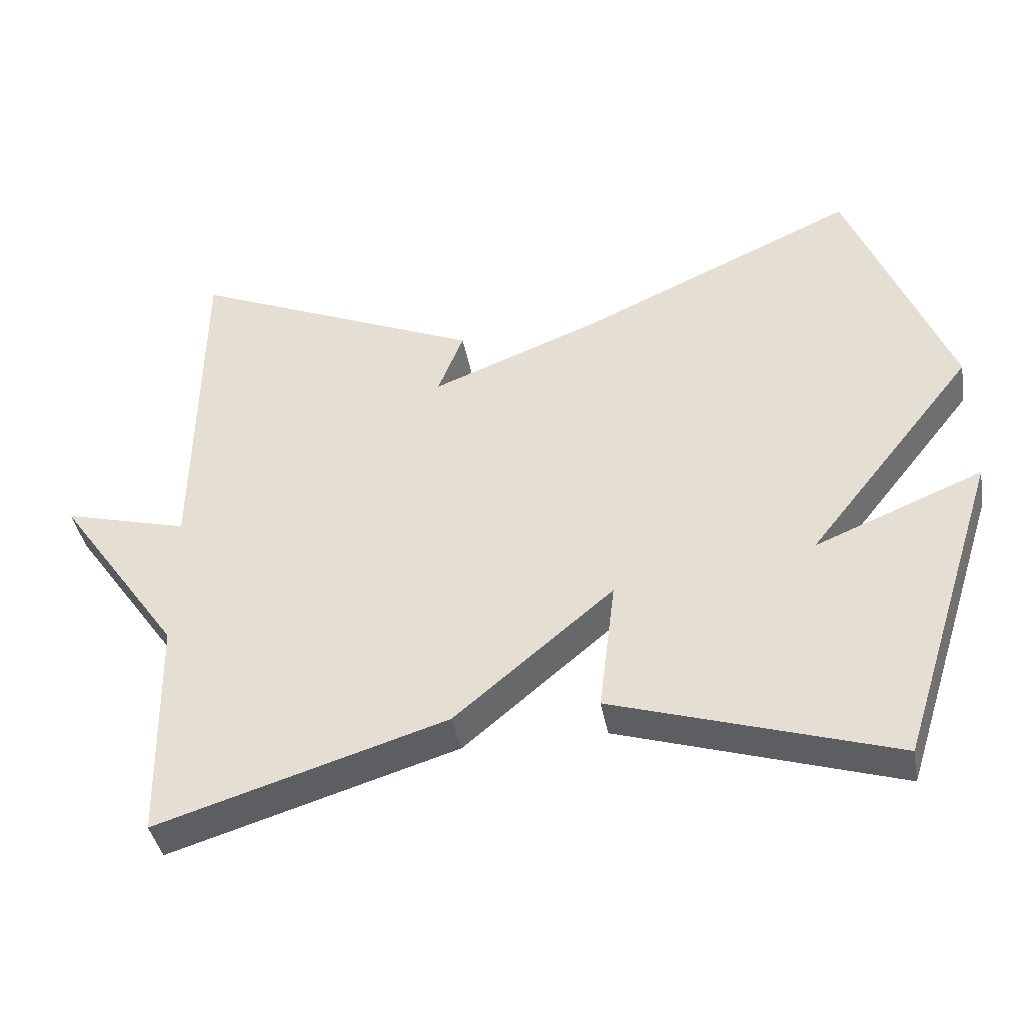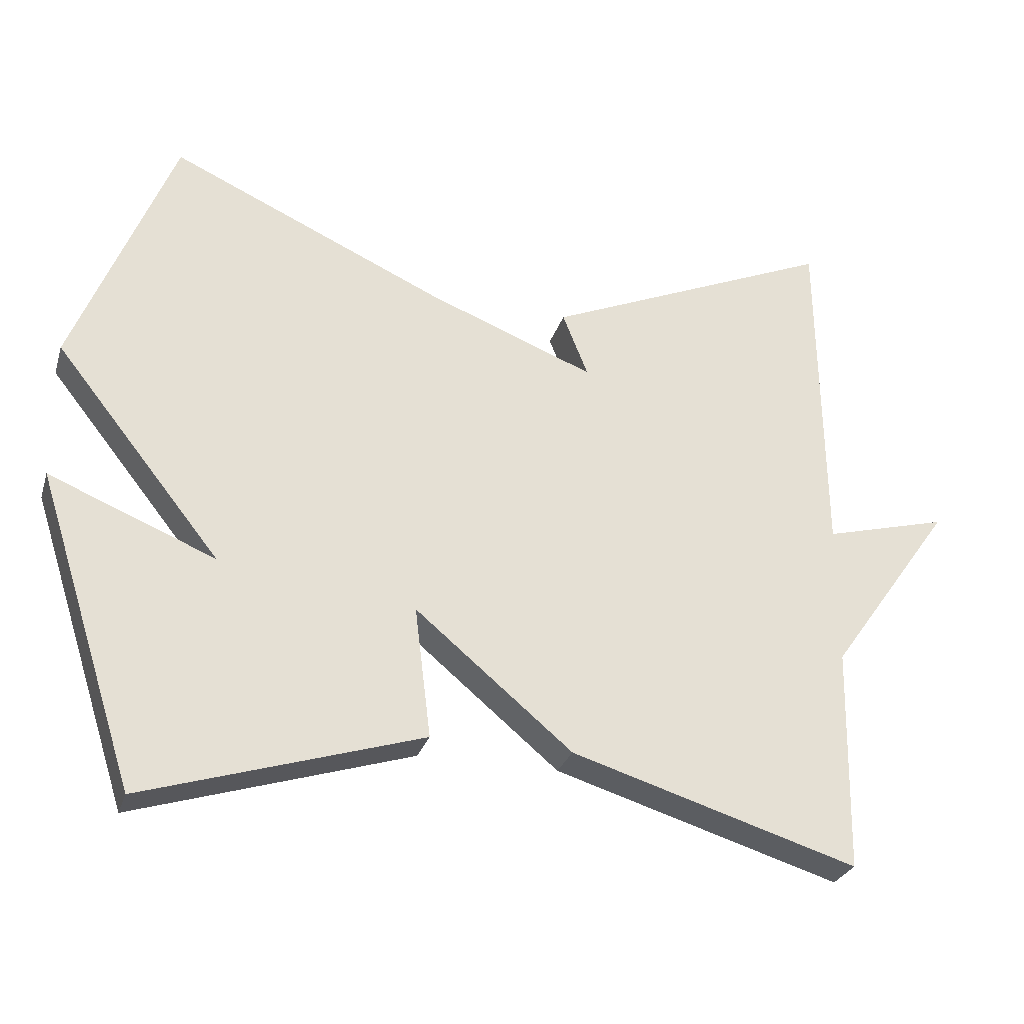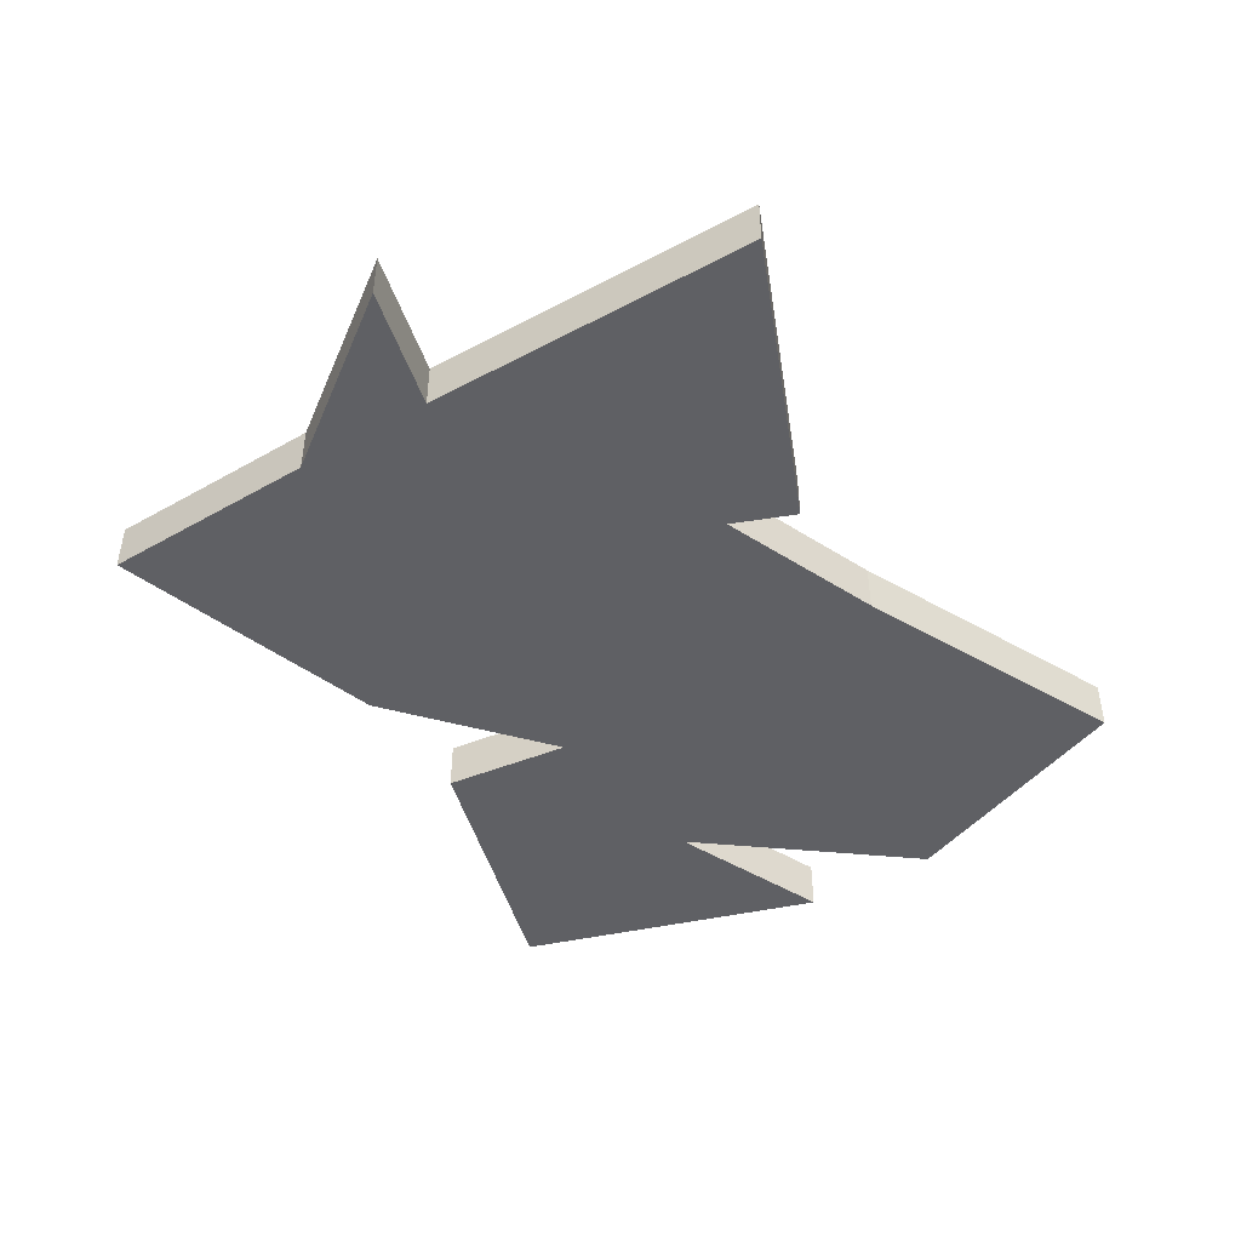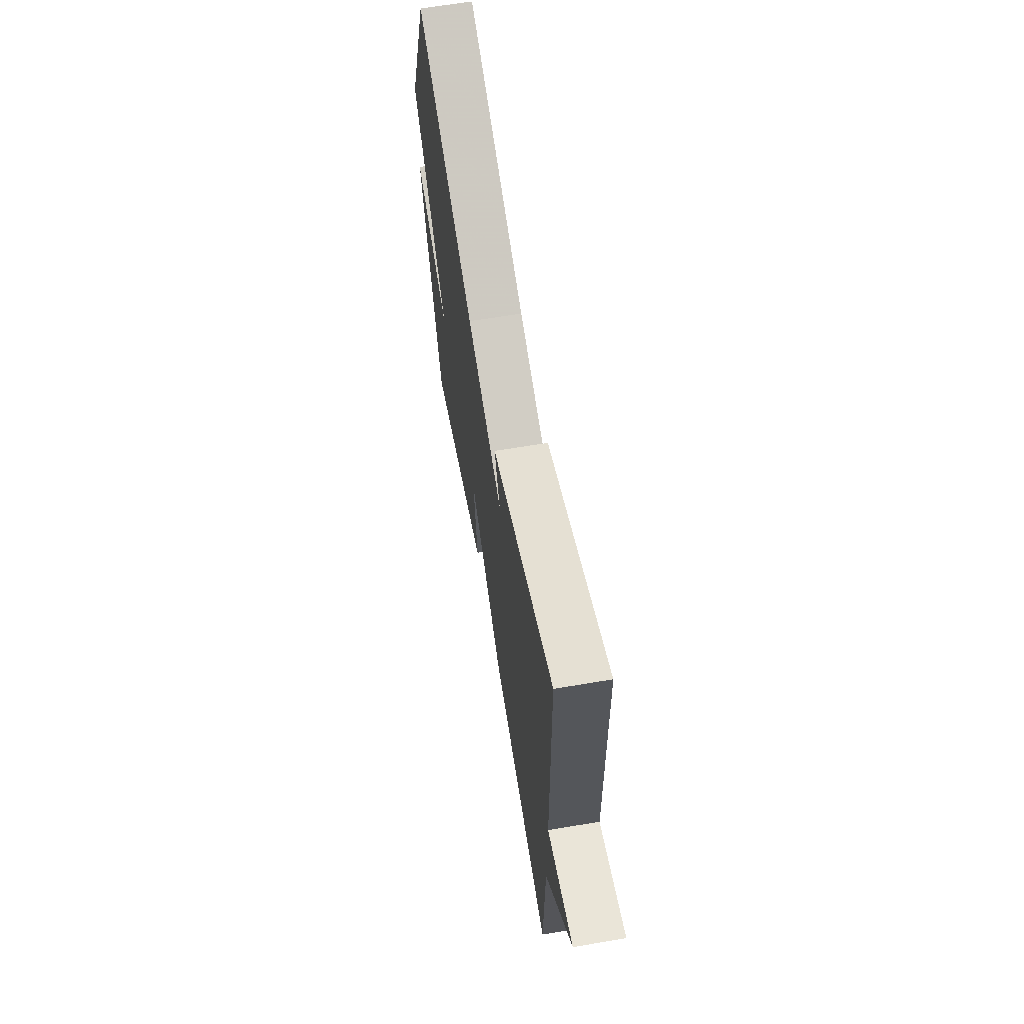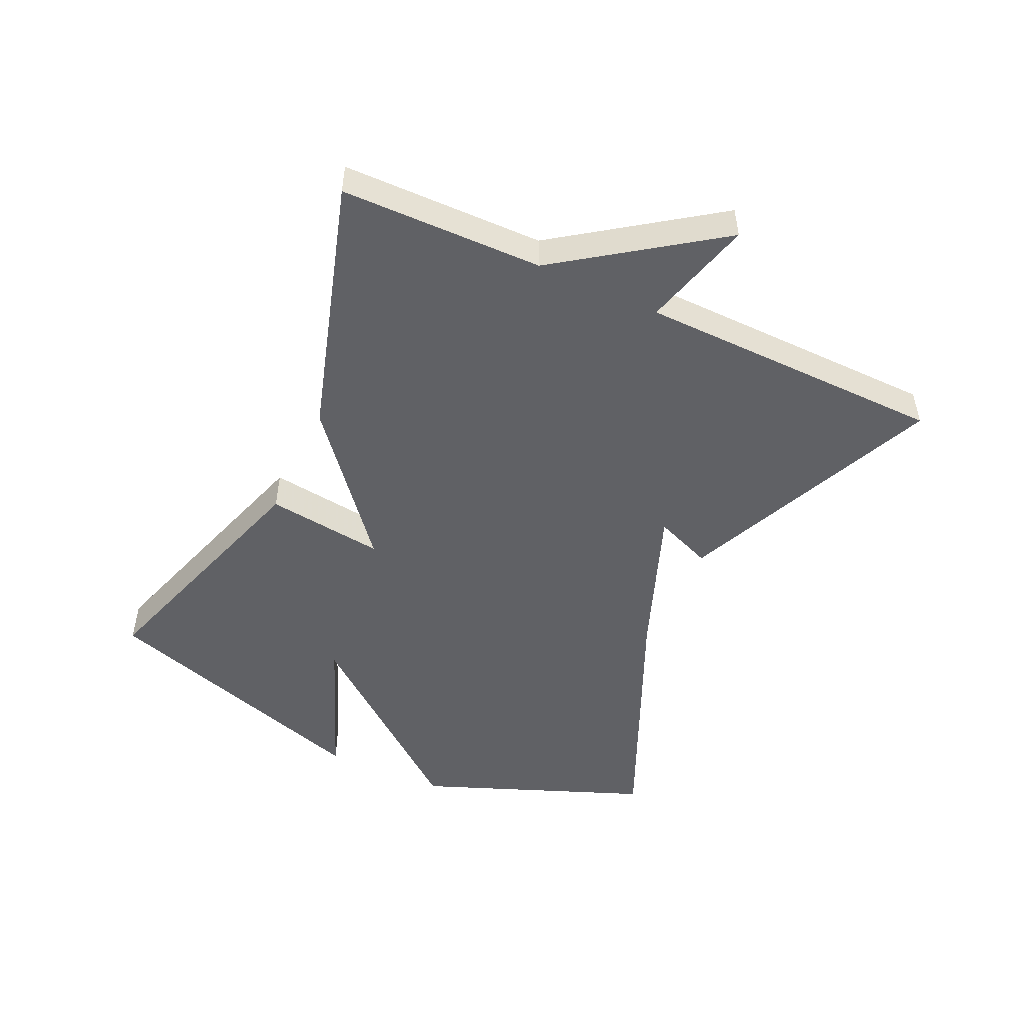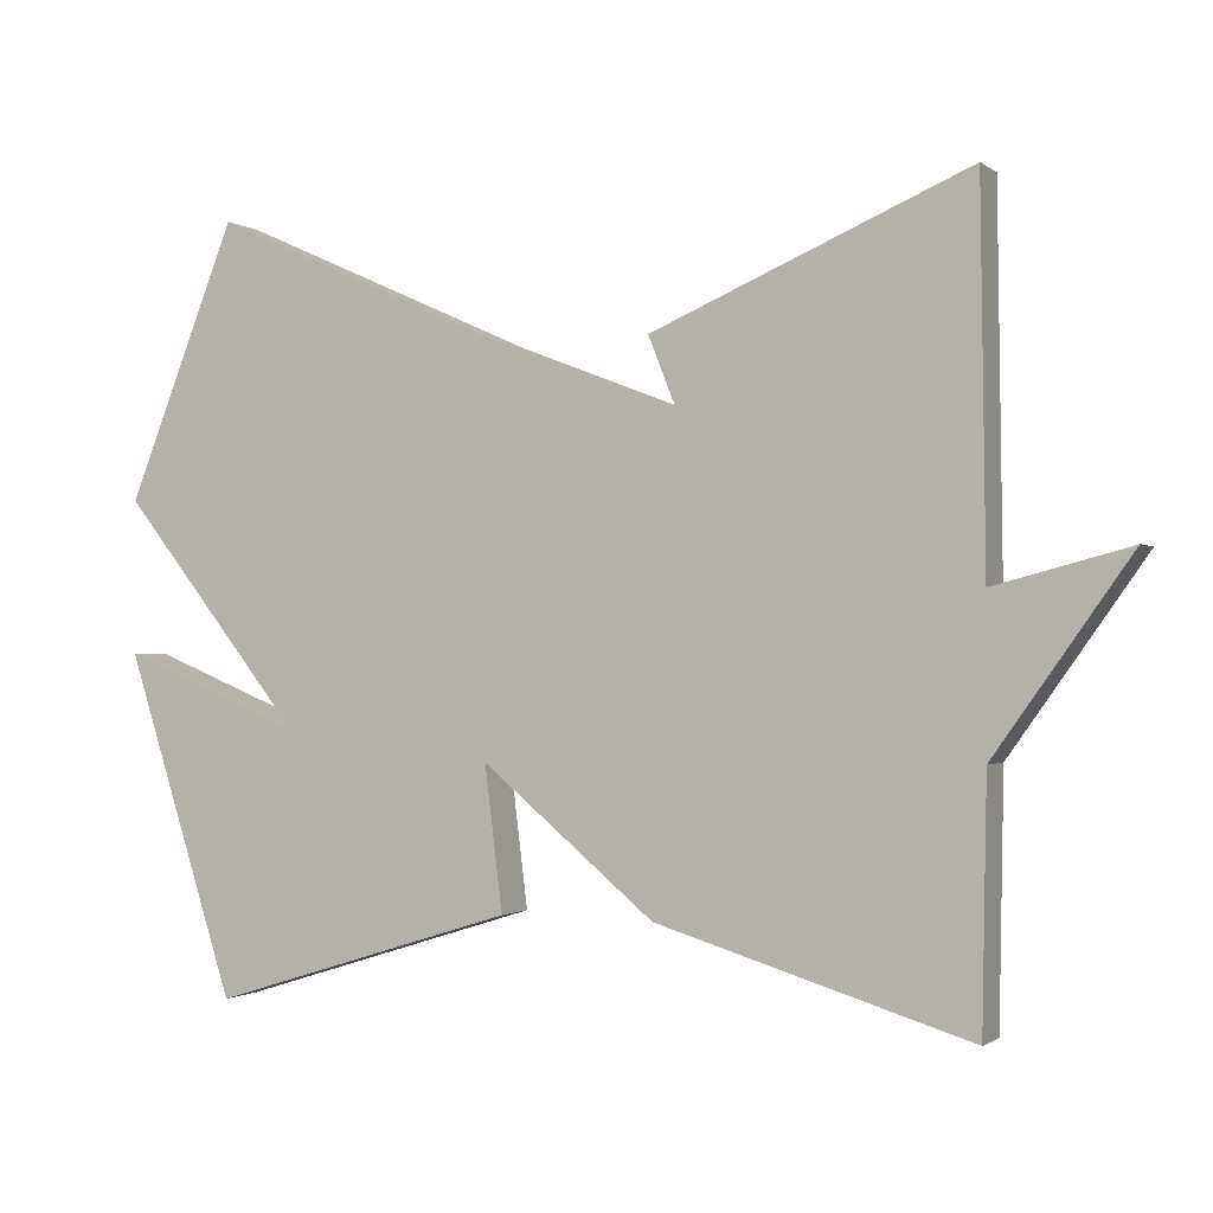
<metadata>
{"format":"obj","ext":"obj","renderer":"f3d","projection":"perspective","resolution":1024,"background":"white","views":[{"elev":-40.2,"azim":10.3,"up":"+Z"},{"elev":-28.1,"azim":163.9,"up":"+Z"},{"elev":-45.2,"azim":-57.8,"up":"+Y"},{"elev":63.2,"azim":-99.8,"up":"+Z"},{"elev":-49.5,"azim":-115.1,"up":"+Y"},{"elev":-1.1,"azim":-155.7,"up":"+Z"}]}
</metadata>
<code>
v -0.5 0.07 0.5
v -0.09 0.07 0.325
v -0.126 0.07 0.234
v 0.11 0.07 0.325
v 0.5 0.07 0.5
v 0.642 0.07 0.143
v 0.406 0.07 -0.153
v 0.642 0.07 -0.057
v 0.5 0.07 -0.5
v 0.105 0.07 -0.377
v 0.128 0.07 -0.191
v -0.095 0.07 -0.377
v -0.5 0.07 -0.5
v -0.506 0.07 -0.183
v -0.681 0.07 0.063
v -0.506 0.07 0.017
v -0.5 0 0.5
v -0.09 0 0.325
v -0.126 0 0.234
v 0.11 0 0.325
v 0.5 0 0.5
v 0.642 0 0.143
v 0.406 0 -0.153
v 0.642 0 -0.057
v 0.5 0 -0.5
v 0.105 0 -0.377
v 0.128 0 -0.191
v -0.095 0 -0.377
v -0.5 0 -0.5
v -0.506 0 -0.183
v -0.681 0 0.063
v -0.506 0 0.017
f 14 15 16
f 14 16 1
f 13 14 1
f 12 13 1
f 11 12 1
f 9 10 11
f 7 8 9
f 7 9 11 1
f 4 5 6 7
f 3 4 7
f 1 2 3
f 1 3 7
f 32 31 30
f 17 32 30
f 17 30 29
f 17 29 28
f 17 28 27
f 27 26 25
f 25 24 23
f 17 27 25 23
f 23 22 21 20
f 23 20 19
f 19 18 17
f 23 19 17
f 1 17 18 2
f 2 18 19 3
f 3 19 20 4
f 4 20 21 5
f 5 21 22 6
f 6 22 23 7
f 7 23 24 8
f 8 24 25 9
f 9 25 26 10
f 10 26 27 11
f 11 27 28 12
f 12 28 29 13
f 13 29 30 14
f 14 30 31 15
f 15 31 32 16
f 16 32 17 1

</code>
